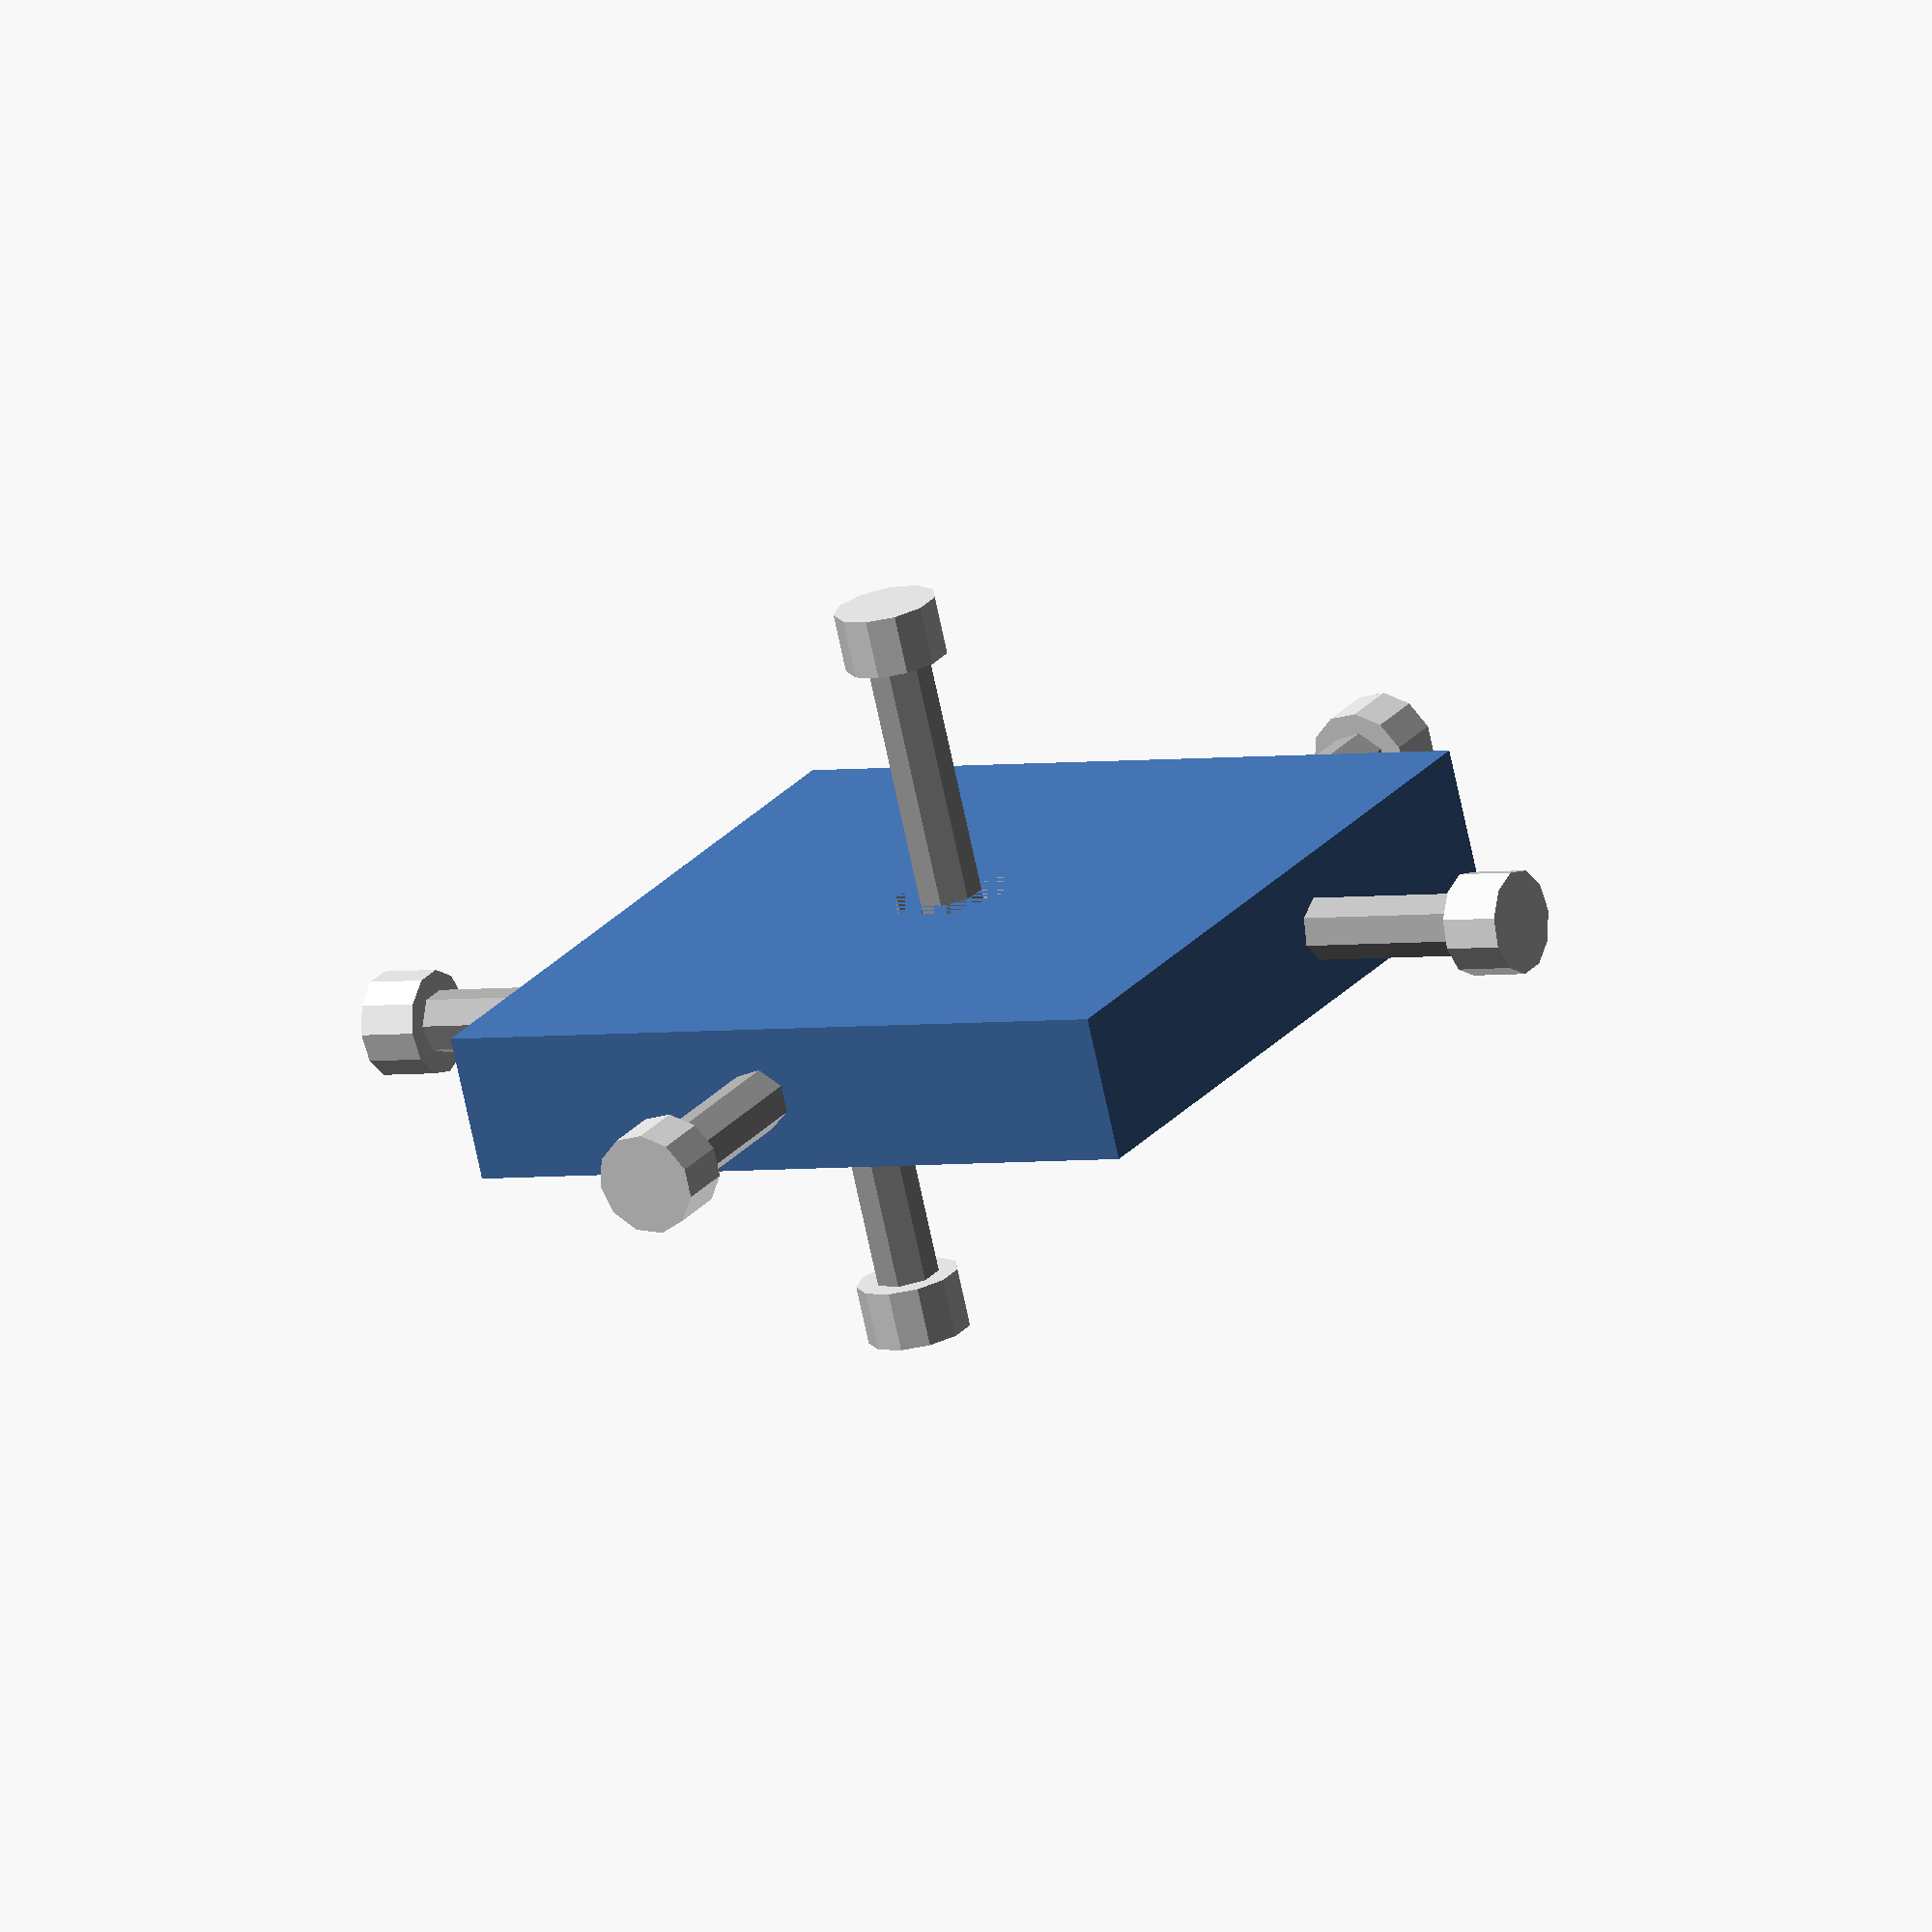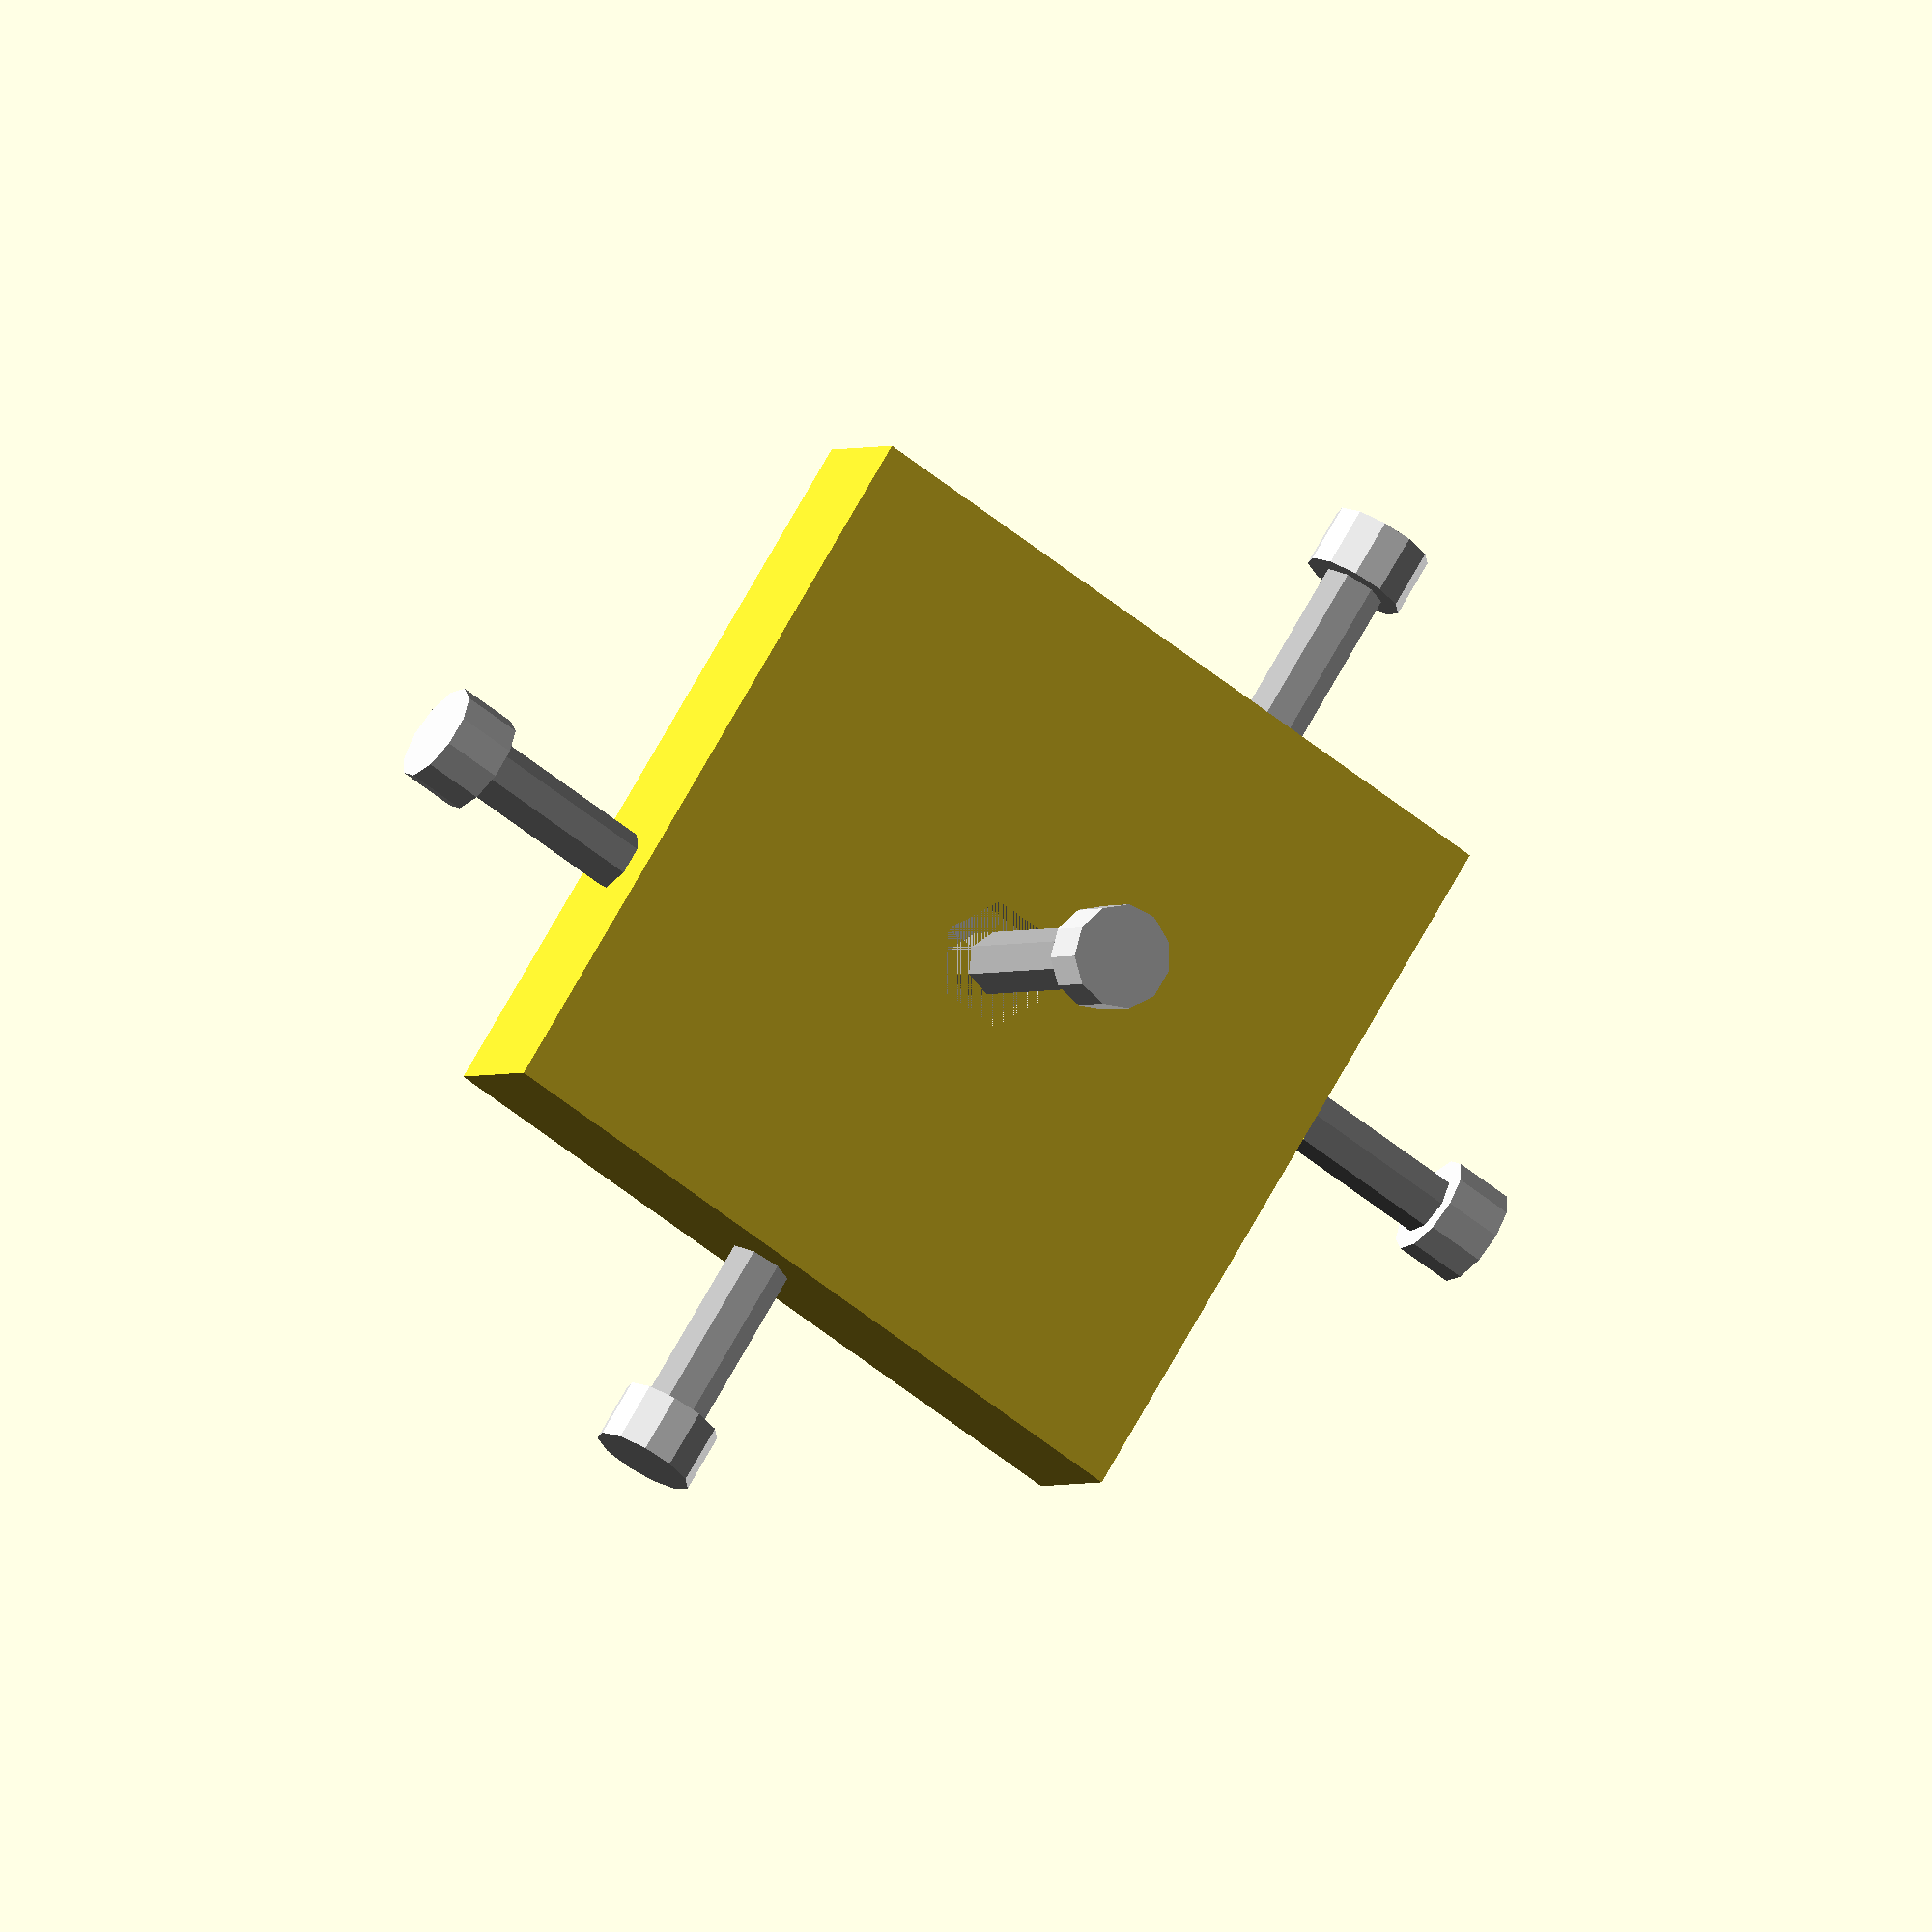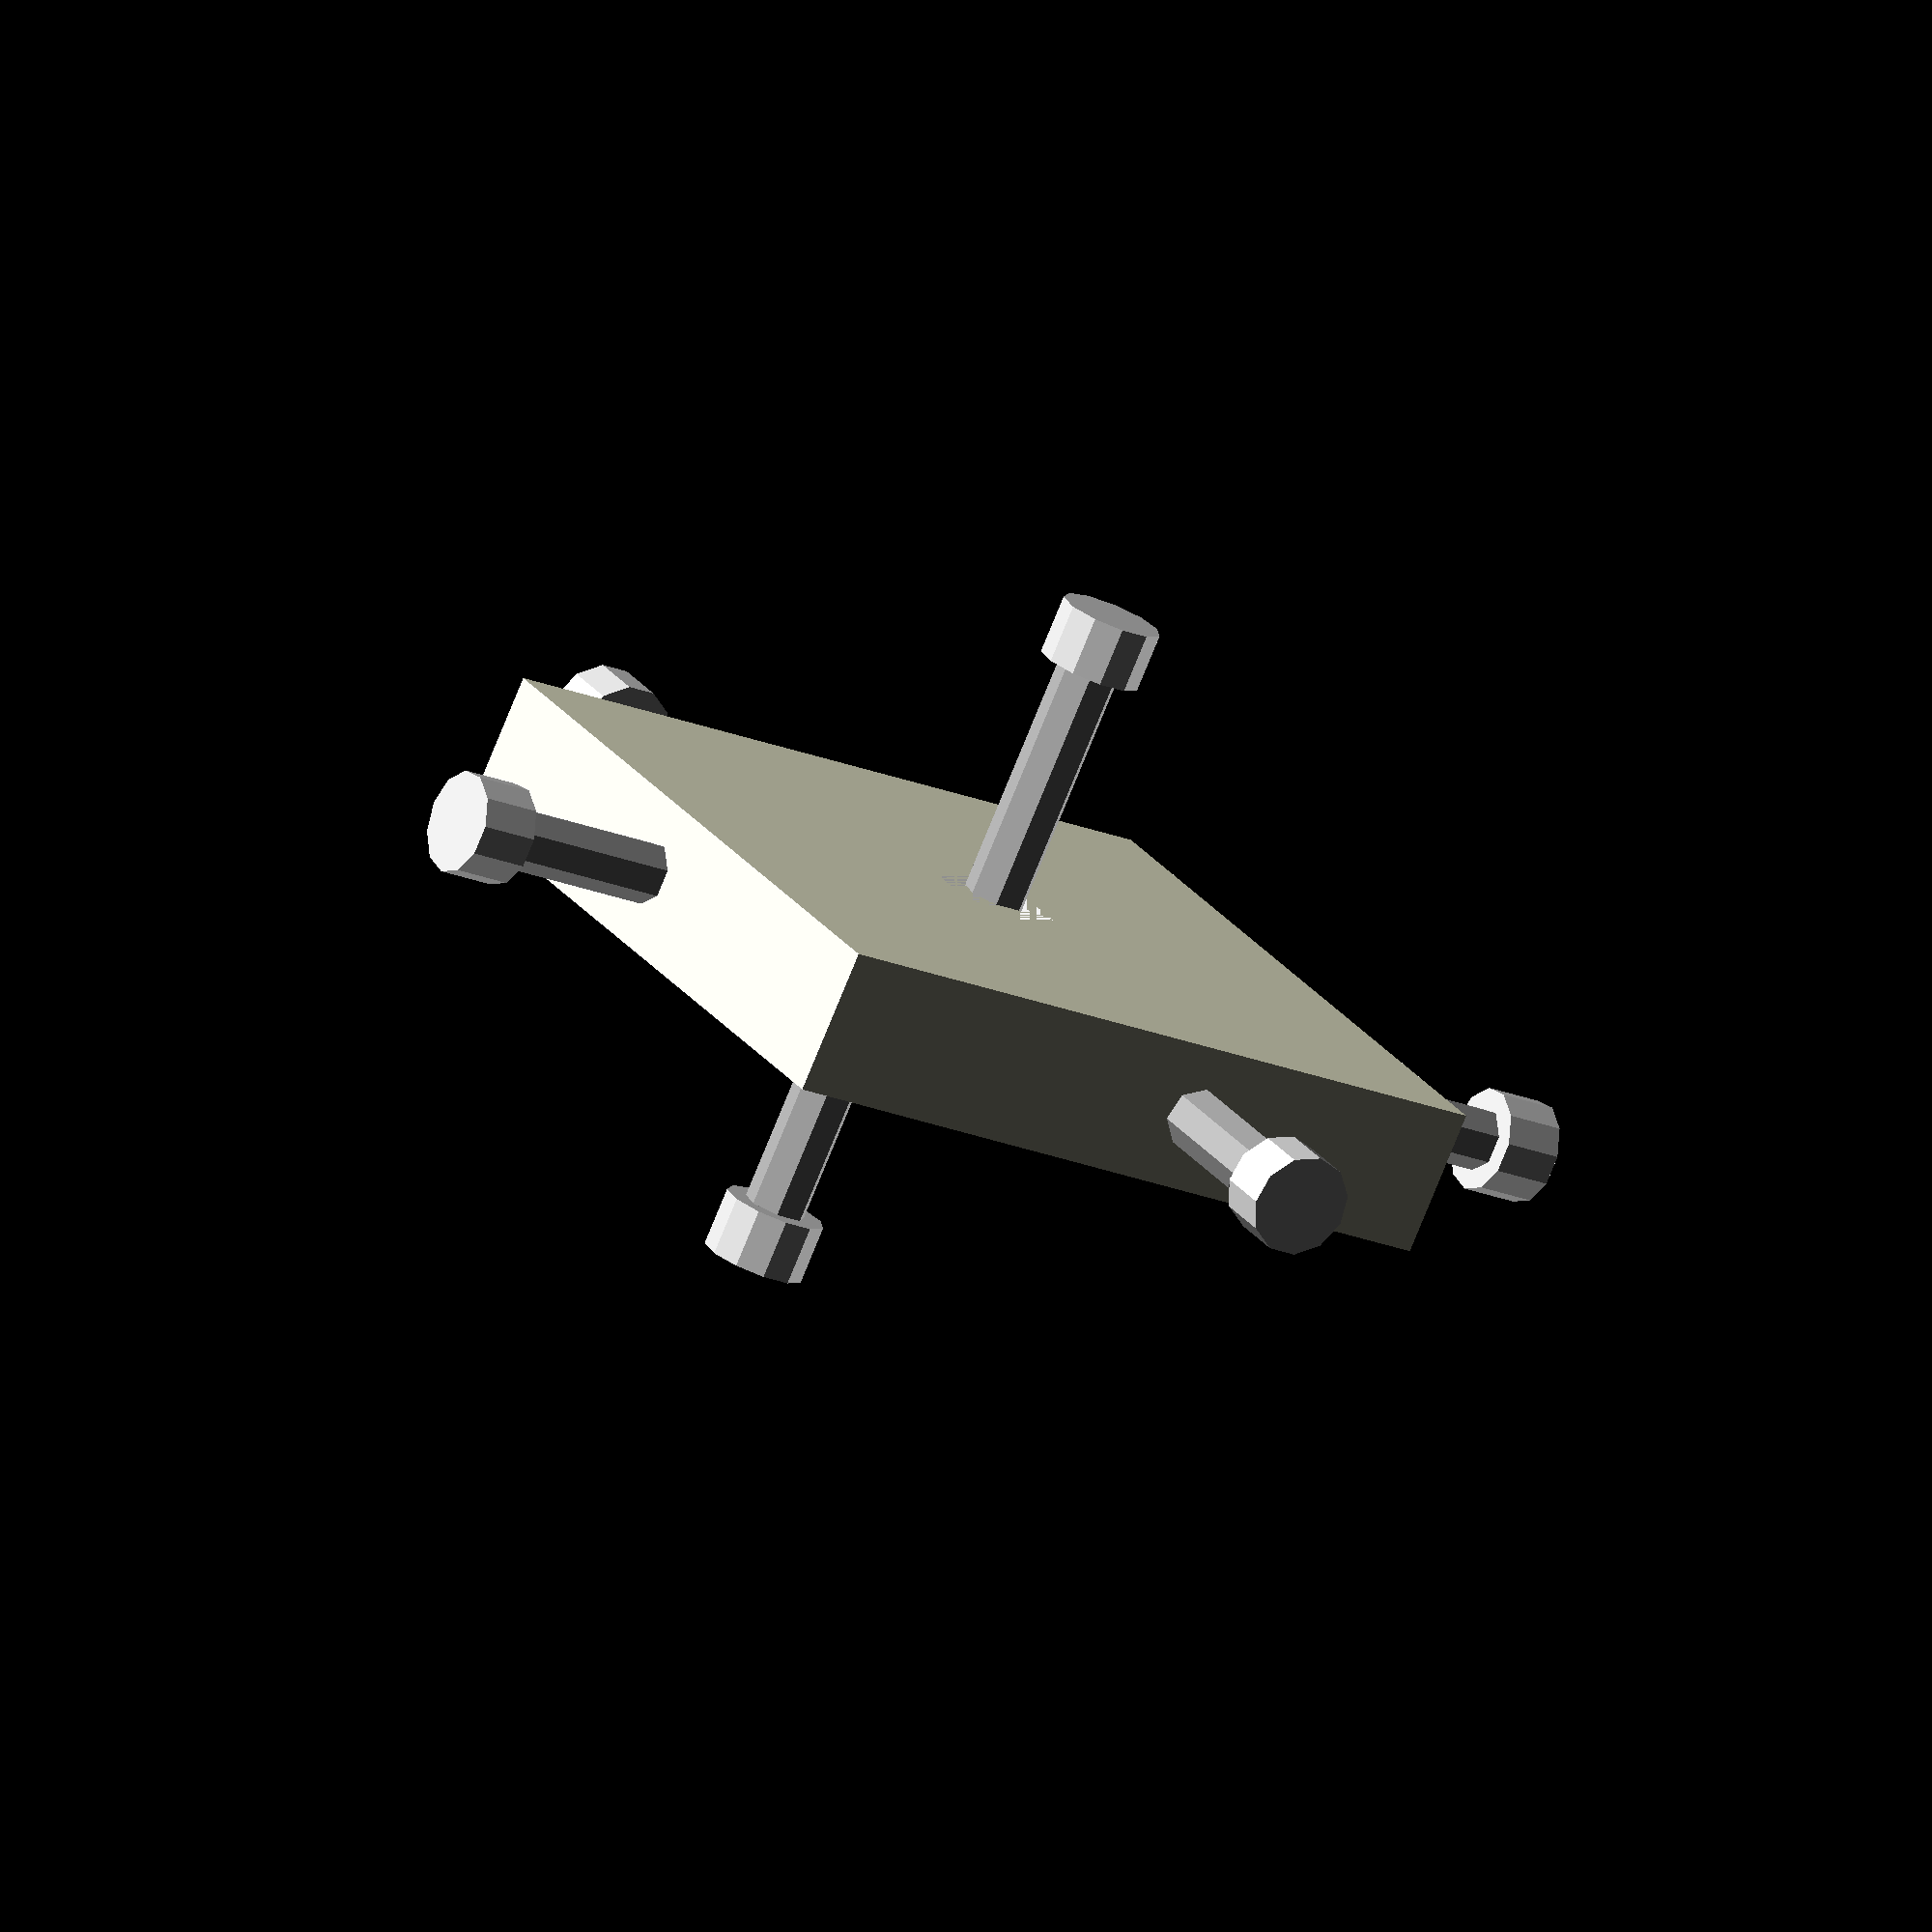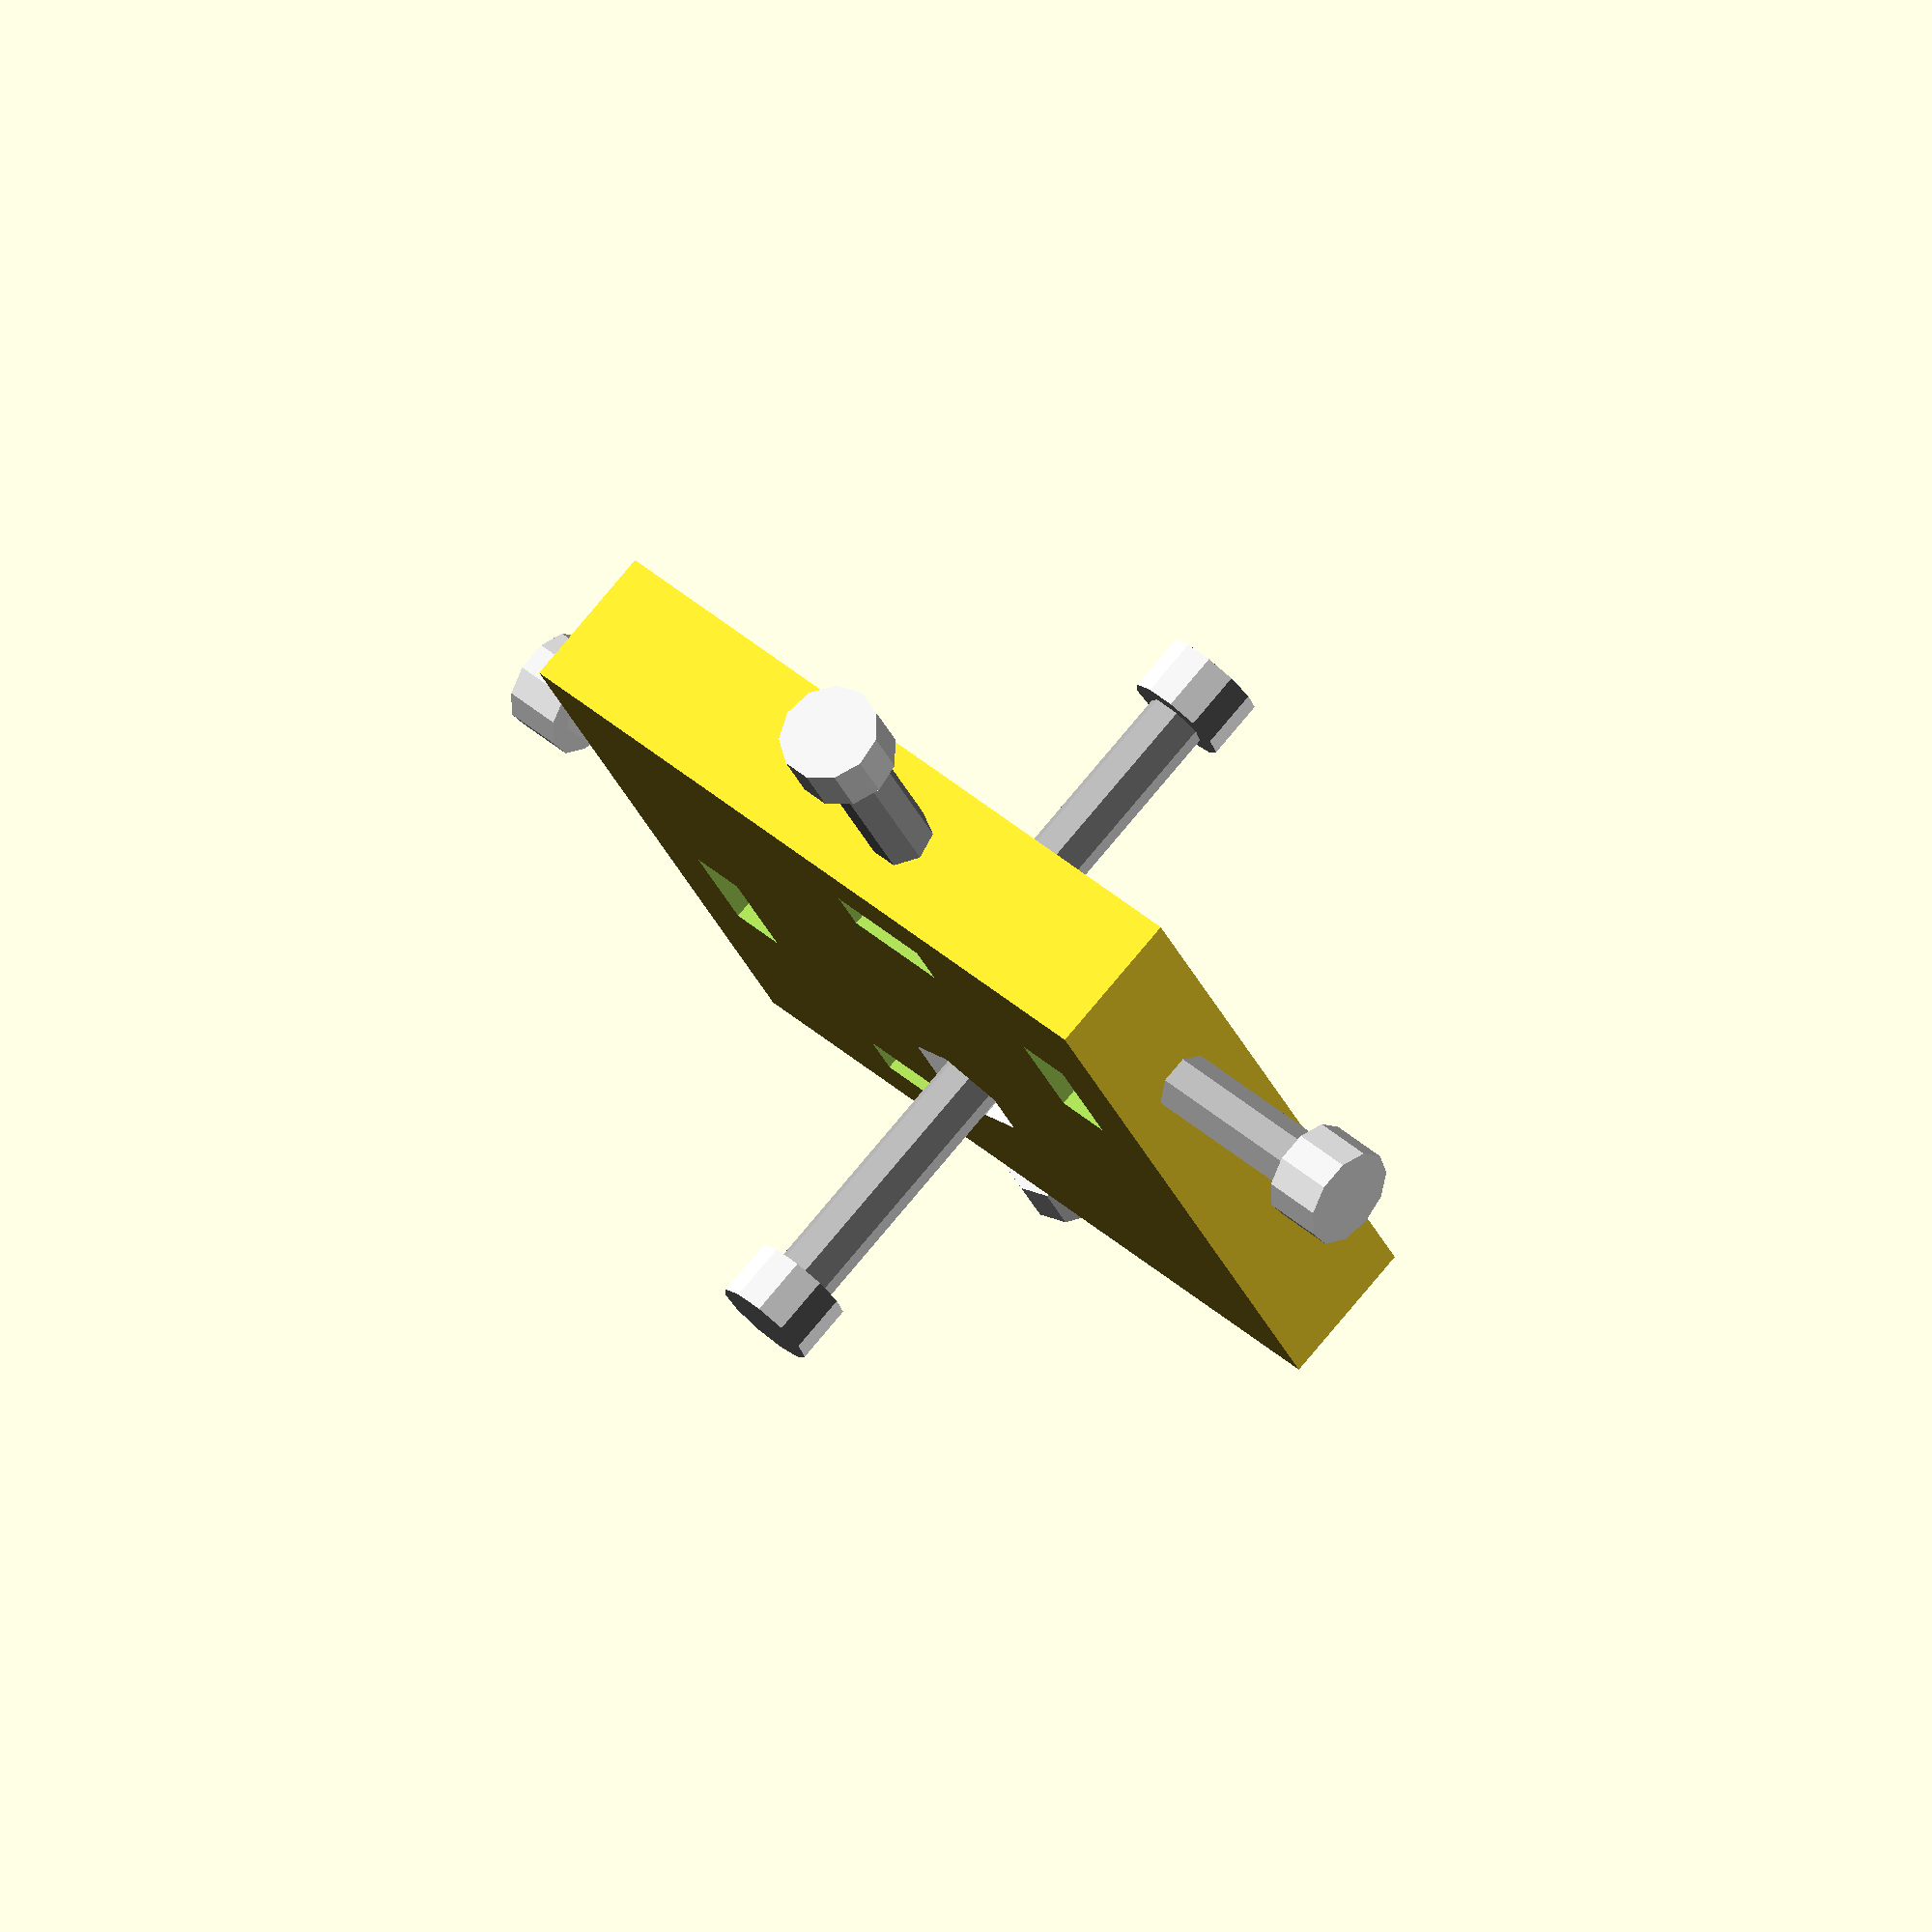
<openscad>
union(){difference(){difference(){difference(){difference(){difference(){difference(){translate(v = [-25.000, -25.000])
cube(size = [50, 50, 10]);
color("Gainsboro"){cylinder(h = 3.200, $fn = 6, r = 4.215);
}
}
translate(v = [10, 0, 7])
color("Gainsboro"){cylinder(h = 3.200, $fn = 6, r = 4.215);
}
}
translate(v = [-20, 5, 5])
rotate(a = [0, 90, 0])
hull(){color("Gainsboro"){cylinder(h = 3.700, $fn = 6, r = 4.215);
}
translate(v = [-15, 0])
color("Gainsboro"){cylinder(h = 3.700, $fn = 6, r = 4.388);
}
}
}
translate(v = [20, -8, 5])
rotate(a = [0, -90, 0])
hull(){color("Gainsboro"){cylinder(h = 3.700, $fn = 6, r = 4.215);
}
translate(v = [15, 0])
color("Gainsboro"){cylinder(h = 3.700, $fn = 6, r = 4.388);
}
}
}
translate(v = [2, -20, 5])
rotate(a = [-90, 0, 0])
hull(){color("Gainsboro"){cylinder(h = 3.700, $fn = 6, r = 4.215);
}
translate(v = [0, -15])
color("Gainsboro"){cylinder(h = 3.700, $fn = 6, r = 4.388);
}
}
}
translate(v = [-10, 20, 5])
rotate(a = [90, 0, 0])
hull(){color("Gainsboro"){cylinder(h = 3.700, $fn = 6, r = 4.215);
}
translate(v = [0, 15])
color("Gainsboro"){cylinder(h = 3.700, $fn = 6, r = 4.388);
}
}
}
translate(v = [0, 0, -16.800])
union(){color("Gainsboro"){translate(v = [0, 0, -4])
cylinder(h = 4, r = 3.500);
}
color("DarkGray"){cylinder(h = 20, r = 2.150);
}
}
translate(v = [10, 0, 7])
translate(v = [0, 0, 20])
rotate(a = [180, 0])
union(){color("Gainsboro"){translate(v = [0, 0, -4])
cylinder(h = 4, r = 3.500);
}
color("DarkGray"){cylinder(h = 20, r = 2.150);
}
}
translate(v = [-20, 5, 5])
rotate(a = [0, 90, 0])
translate(v = [0, 0, -16.800])
union(){color("Gainsboro"){translate(v = [0, 0, -4])
cylinder(h = 4, r = 3.500);
}
color("DarkGray"){cylinder(h = 20, r = 2.150);
}
}
translate(v = [20, -8, 5])
rotate(a = [0, -90, 0])
translate(v = [0, 0, -16.800])
union(){color("Gainsboro"){translate(v = [0, 0, -4])
cylinder(h = 4, r = 3.500);
}
color("DarkGray"){cylinder(h = 20, r = 2.150);
}
}
translate(v = [2, -20, 5])
rotate(a = [-90, 0, 0])
translate(v = [0, 0, -16.800])
union(){color("Gainsboro"){translate(v = [0, 0, -4])
cylinder(h = 4, r = 3.500);
}
color("DarkGray"){cylinder(h = 20, r = 2.150);
}
}
translate(v = [-10, 20, 5])
rotate(a = [90, 0, 0])
translate(v = [0, 0, -16.800])
union(){color("Gainsboro"){translate(v = [0, 0, -4])
cylinder(h = 4, r = 3.500);
}
color("DarkGray"){cylinder(h = 20, r = 2.150);
}
}
}

</openscad>
<views>
elev=252.6 azim=150.4 roll=347.9 proj=o view=wireframe
elev=1.6 azim=327.5 roll=156.2 proj=o view=solid
elev=257.4 azim=118.9 roll=22.1 proj=o view=solid
elev=101.7 azim=246.0 roll=140.2 proj=o view=wireframe
</views>
